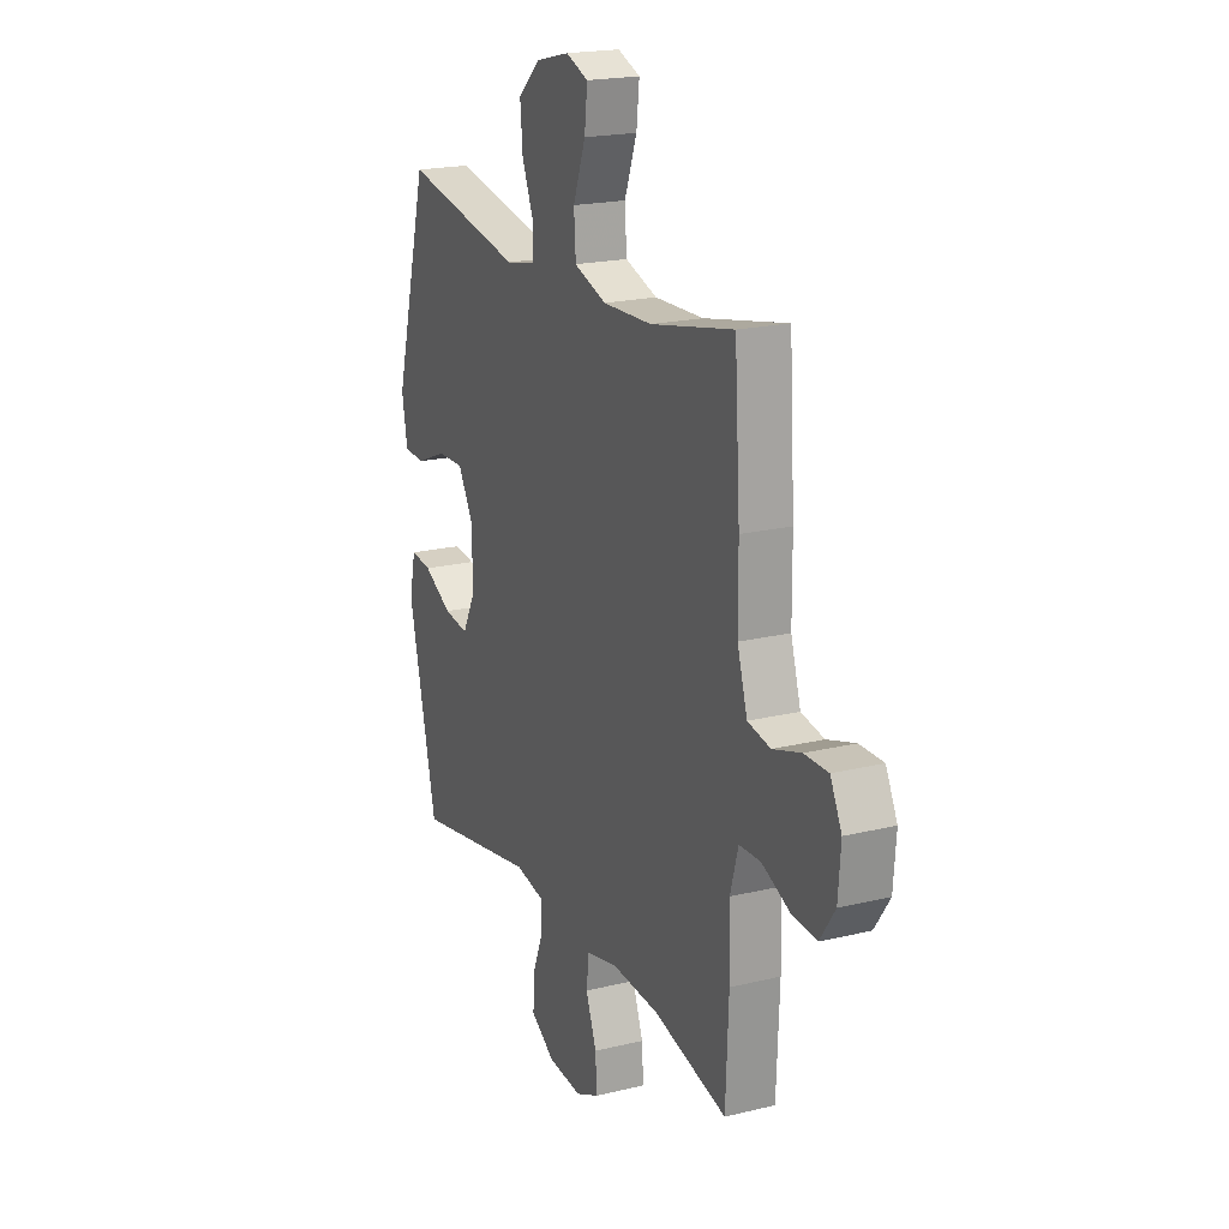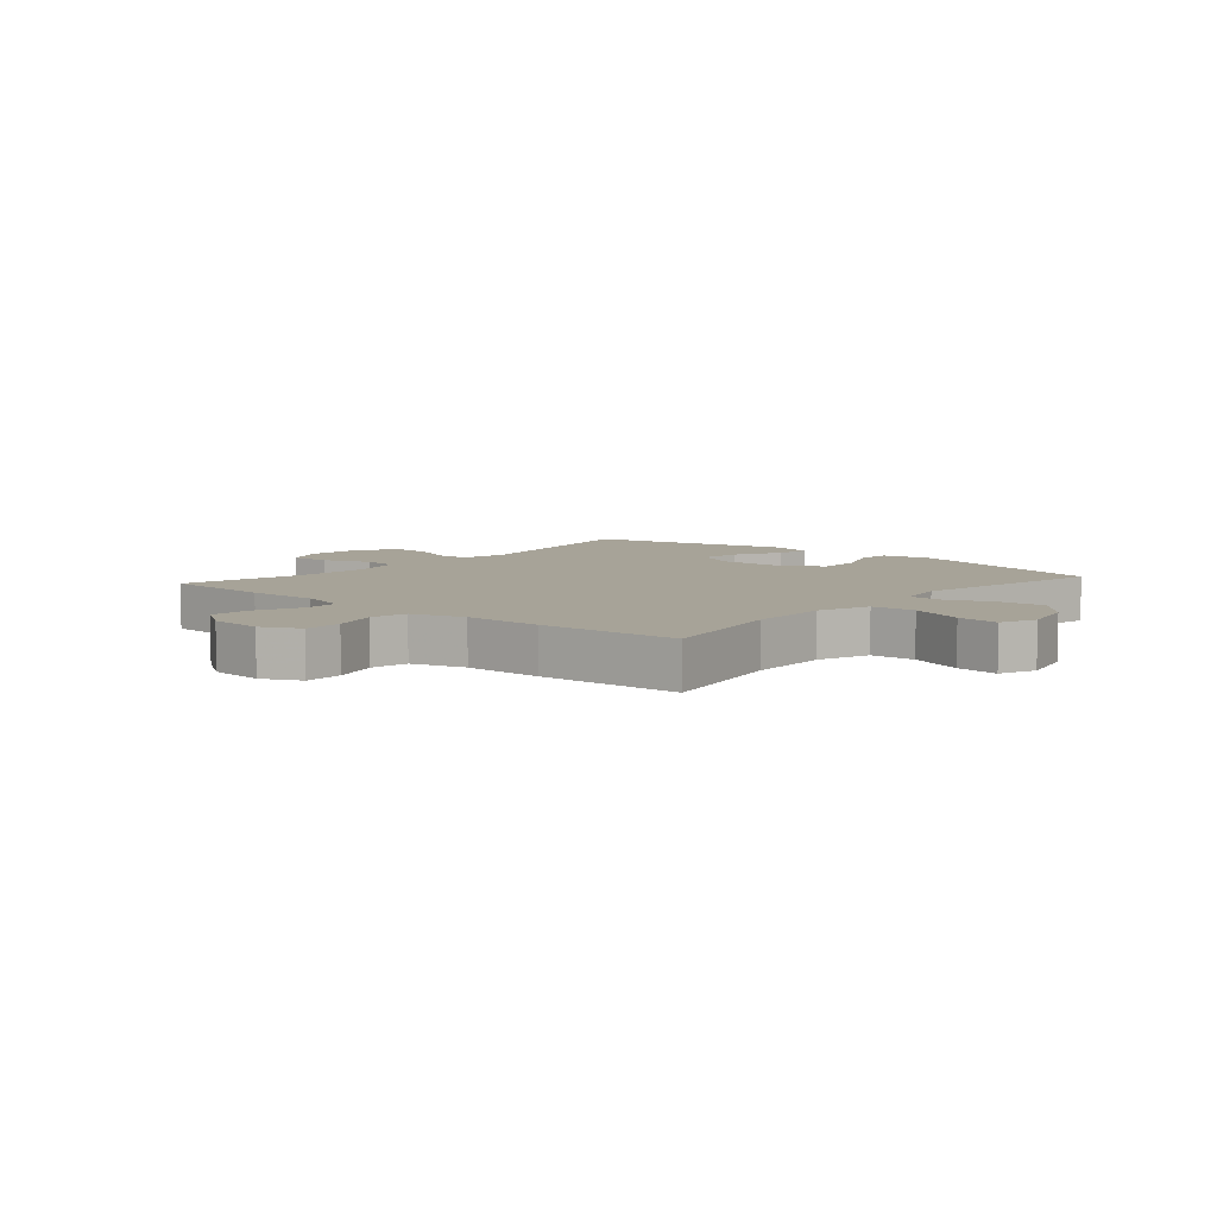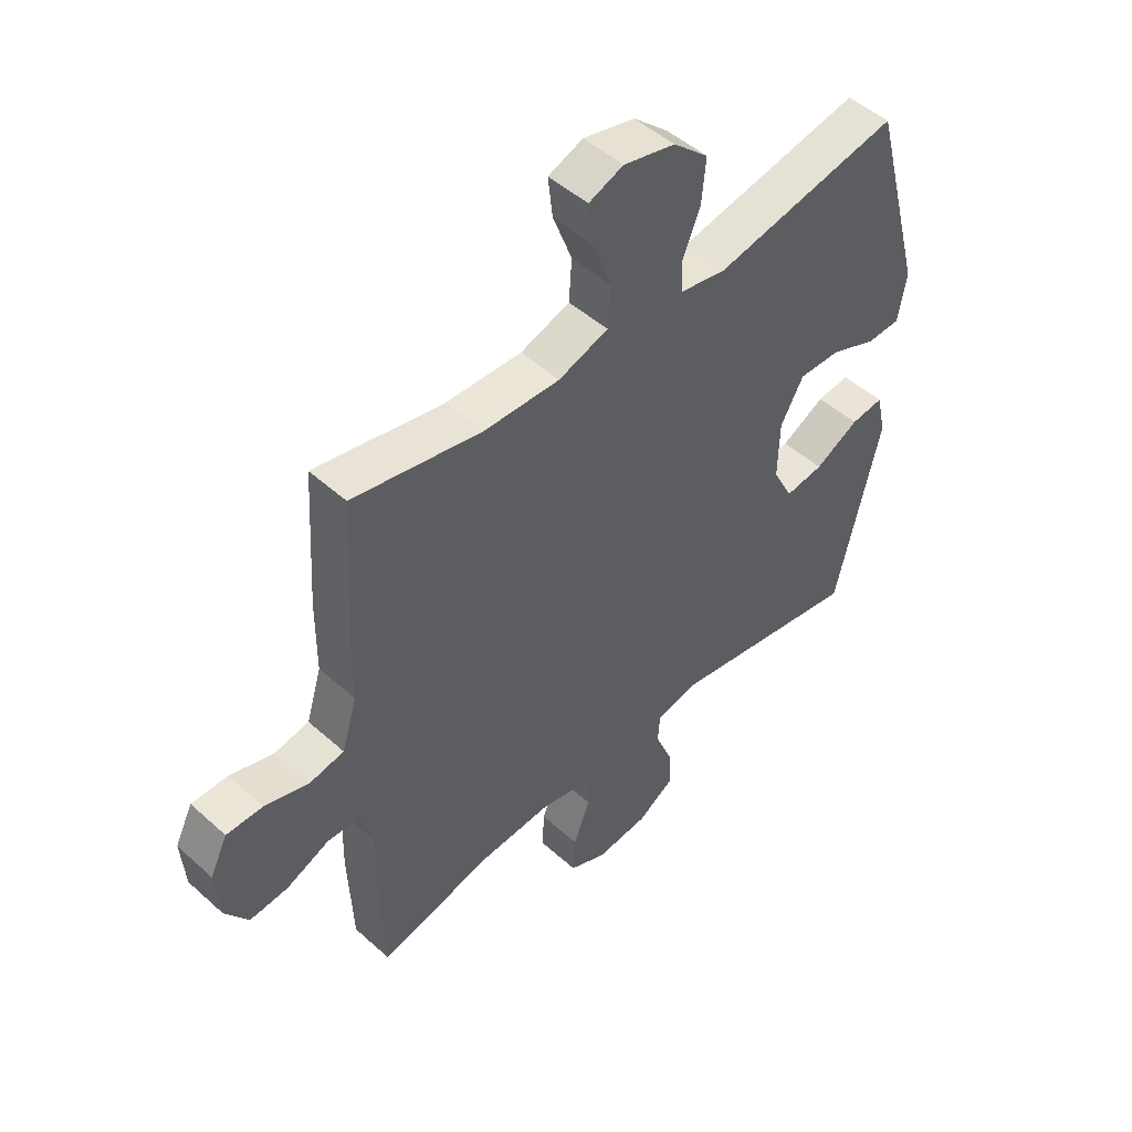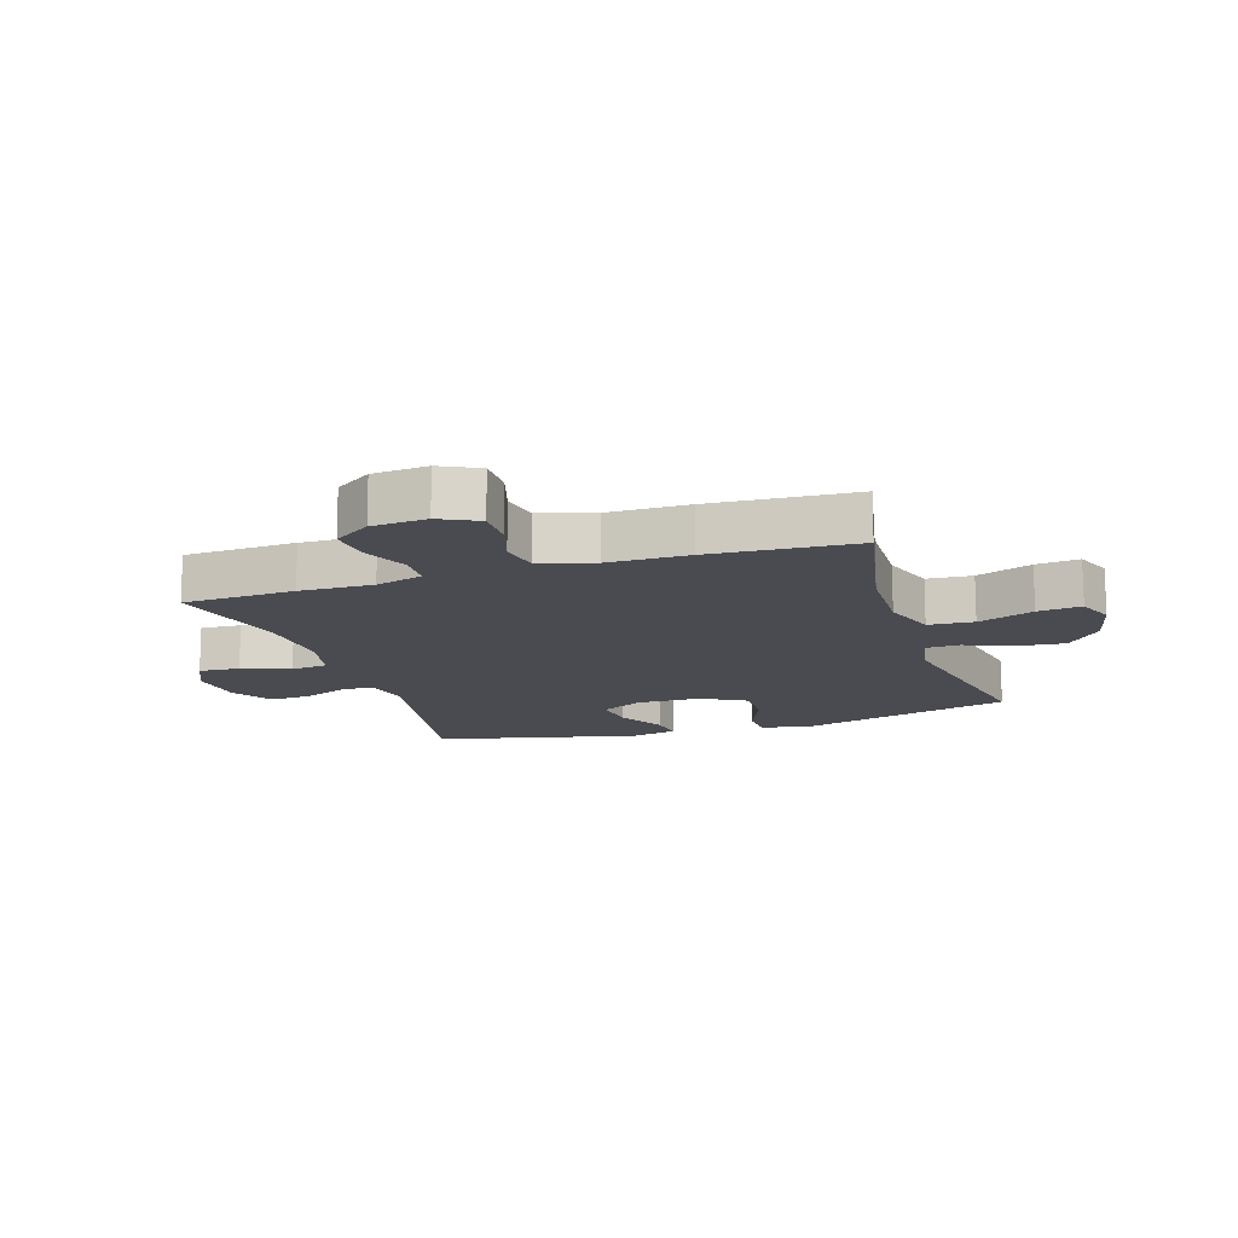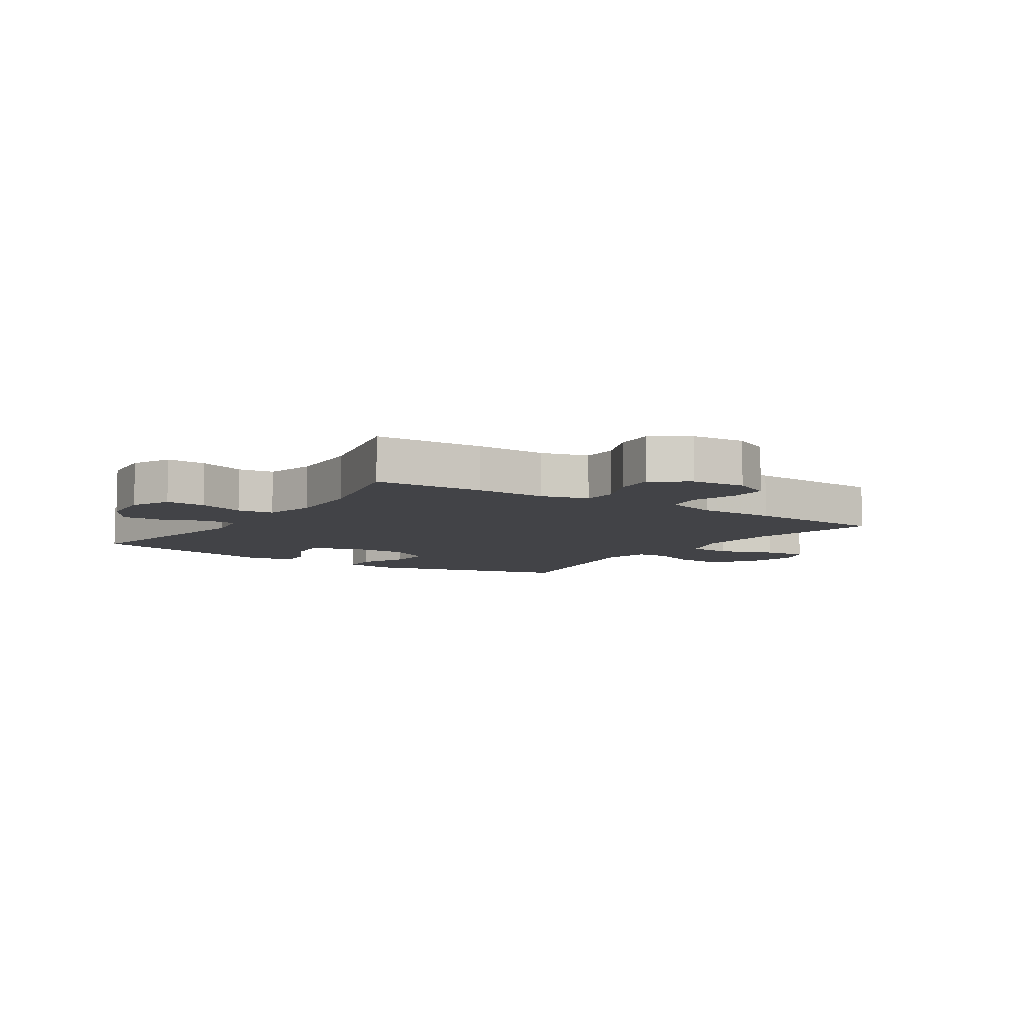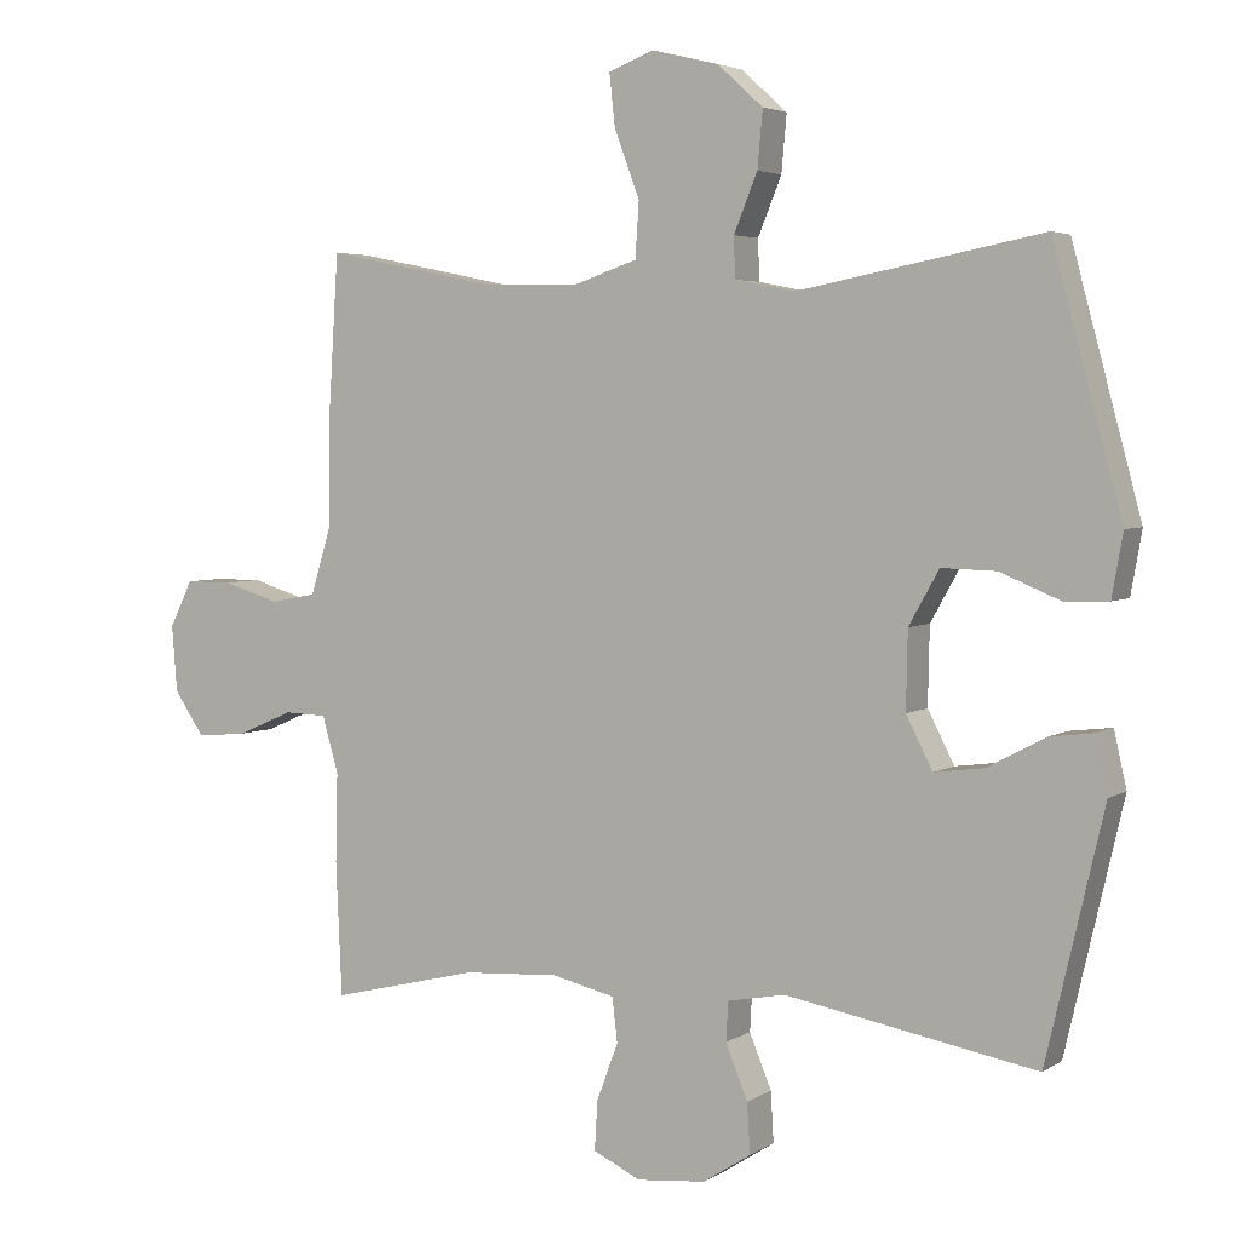
<metadata>
{"format":"obj","ext":"obj","renderer":"f3d","projection":"perspective","resolution":1024,"background":"white","views":[{"elev":19.8,"azim":-114.3,"up":"+Z"},{"elev":6.8,"azim":-49.1,"up":"+Y"},{"elev":48.9,"azim":-45.1,"up":"+Z"},{"elev":-14.4,"azim":-72.2,"up":"+Y"},{"elev":-7.4,"azim":-123.7,"up":"+Y"},{"elev":4.0,"azim":28.1,"up":"+Z"}]}
</metadata>
<code>
v -0.5 0.07 -0.5
v -0.508 0.07 -0.318
v -0.505 0.07 -0.198
v -0.527 0.07 -0.121
v -0.585 0.07 -0.119
v -0.661 0.07 -0.152
v -0.729 0.07 -0.158
v -0.77 0.07 -0.098
v -0.777 0.07 -0.008
v -0.746 0.07 0.055
v -0.682 0.07 0.055
v -0.605 0.07 0.031
v -0.543 0.07 0.043
v -0.516 0.07 0.132
v -0.515 0.07 0.263
v -0.5 0.07 0.5
v -0.273 0.07 0.454
v -0.139 0.07 0.45
v -0.051 0.07 0.48
v -0.046 0.07 0.554
v -0.08 0.07 0.645
v -0.088 0.07 0.716
v -0.027 0.07 0.74
v 0.064 0.07 0.718
v 0.126 0.07 0.662
v 0.119 0.07 0.585
v 0.087 0.07 0.507
v 0.089 0.07 0.452
v 0.17 0.07 0.436
v 0.5 0.07 0.5
v 0.594 0.07 0.152
v 0.579 0.07 0.067
v 0.52 0.07 0.065
v 0.438 0.07 0.099
v 0.364 0.07 0.101
v 0.323 0.07 0.028
v 0.321 0.07 -0.077
v 0.357 0.07 -0.147
v 0.425 0.07 -0.138
v 0.503 0.07 -0.096
v 0.561 0.07 -0.089
v 0.578 0.07 -0.165
v 0.5 0.07 -0.5
v 0.16 0.07 -0.438
v 0.082 0.07 -0.453
v 0.079 0.07 -0.506
v 0.109 0.07 -0.579
v 0.113 0.07 -0.647
v 0.048 0.07 -0.689
v -0.045 0.07 -0.698
v -0.11 0.07 -0.668
v -0.106 0.07 -0.601
v -0.077 0.07 -0.523
v -0.084 0.07 -0.463
v -0.17 0.07 -0.443
v -0.3 0.07 -0.451
v -0.5 0 -0.5
v -0.508 0 -0.318
v -0.505 0 -0.198
v -0.527 0 -0.121
v -0.585 0 -0.119
v -0.661 0 -0.152
v -0.729 0 -0.158
v -0.77 0 -0.098
v -0.777 0 -0.008
v -0.746 0 0.055
v -0.682 0 0.055
v -0.605 0 0.031
v -0.543 0 0.043
v -0.516 0 0.132
v -0.515 0 0.263
v -0.5 0 0.5
v -0.273 0 0.454
v -0.139 0 0.45
v -0.051 0 0.48
v -0.046 0 0.554
v -0.08 0 0.645
v -0.088 0 0.716
v -0.027 0 0.74
v 0.064 0 0.718
v 0.126 0 0.662
v 0.119 0 0.585
v 0.087 0 0.507
v 0.089 0 0.452
v 0.17 0 0.436
v 0.5 0 0.5
v 0.594 0 0.152
v 0.579 0 0.067
v 0.52 0 0.065
v 0.438 0 0.099
v 0.364 0 0.101
v 0.323 0 0.028
v 0.321 0 -0.077
v 0.357 0 -0.147
v 0.425 0 -0.138
v 0.503 0 -0.096
v 0.561 0 -0.089
v 0.578 0 -0.165
v 0.5 0 -0.5
v 0.16 0 -0.438
v 0.082 0 -0.453
v 0.079 0 -0.506
v 0.109 0 -0.579
v 0.113 0 -0.647
v 0.048 0 -0.689
v -0.045 0 -0.698
v -0.11 0 -0.668
v -0.106 0 -0.601
v -0.077 0 -0.523
v -0.084 0 -0.463
v -0.17 0 -0.443
v -0.3 0 -0.451
f 51 52 53
f 50 51 53
f 49 50 53
f 48 49 53
f 47 48 53
f 46 47 53
f 45 46 53 54
f 44 45 54 55
f 42 43 44
f 41 42 44
f 40 41 44
f 39 40 44
f 38 39 44 55
f 32 33 34
f 31 32 34
f 30 31 34
f 29 30 34
f 28 29 34 35
f 25 26 27
f 24 25 27
f 23 24 27
f 22 23 27
f 21 22 27
f 20 21 27
f 19 20 27 28
f 28 35 36
f 19 28 36
f 18 19 36
f 14 15 16 17
f 18 36 37
f 17 18 37
f 14 17 37
f 13 14 37
f 10 11 12
f 9 10 12
f 8 9 12
f 7 8 12
f 6 7 12
f 5 6 12
f 56 1 2 3
f 56 3 4
f 55 56 4
f 38 55 4
f 13 37 38
f 12 13 38
f 5 12 38
f 4 5 38
f 109 108 107
f 109 107 106
f 109 106 105
f 109 105 104
f 109 104 103
f 109 103 102
f 110 109 102 101
f 111 110 101 100
f 100 99 98
f 100 98 97
f 100 97 96
f 100 96 95
f 111 100 95 94
f 90 89 88
f 90 88 87
f 90 87 86
f 90 86 85
f 91 90 85 84
f 83 82 81
f 83 81 80
f 83 80 79
f 83 79 78
f 83 78 77
f 83 77 76
f 84 83 76 75
f 92 91 84
f 92 84 75
f 92 75 74
f 73 72 71 70
f 93 92 74
f 93 74 73
f 93 73 70
f 93 70 69
f 68 67 66
f 68 66 65
f 68 65 64
f 68 64 63
f 68 63 62
f 68 62 61
f 59 58 57 112
f 60 59 112
f 60 112 111
f 60 111 94
f 94 93 69
f 94 69 68
f 94 68 61
f 94 61 60
f 1 57 58 2
f 2 58 59 3
f 3 59 60 4
f 4 60 61 5
f 5 61 62 6
f 6 62 63 7
f 7 63 64 8
f 8 64 65 9
f 9 65 66 10
f 10 66 67 11
f 11 67 68 12
f 12 68 69 13
f 13 69 70 14
f 14 70 71 15
f 15 71 72 16
f 16 72 73 17
f 17 73 74 18
f 18 74 75 19
f 19 75 76 20
f 20 76 77 21
f 21 77 78 22
f 22 78 79 23
f 23 79 80 24
f 24 80 81 25
f 25 81 82 26
f 26 82 83 27
f 27 83 84 28
f 28 84 85 29
f 29 85 86 30
f 30 86 87 31
f 31 87 88 32
f 32 88 89 33
f 33 89 90 34
f 34 90 91 35
f 35 91 92 36
f 36 92 93 37
f 37 93 94 38
f 38 94 95 39
f 39 95 96 40
f 40 96 97 41
f 41 97 98 42
f 42 98 99 43
f 43 99 100 44
f 44 100 101 45
f 45 101 102 46
f 46 102 103 47
f 47 103 104 48
f 48 104 105 49
f 49 105 106 50
f 50 106 107 51
f 51 107 108 52
f 52 108 109 53
f 53 109 110 54
f 54 110 111 55
f 55 111 112 56
f 56 112 57 1

</code>
